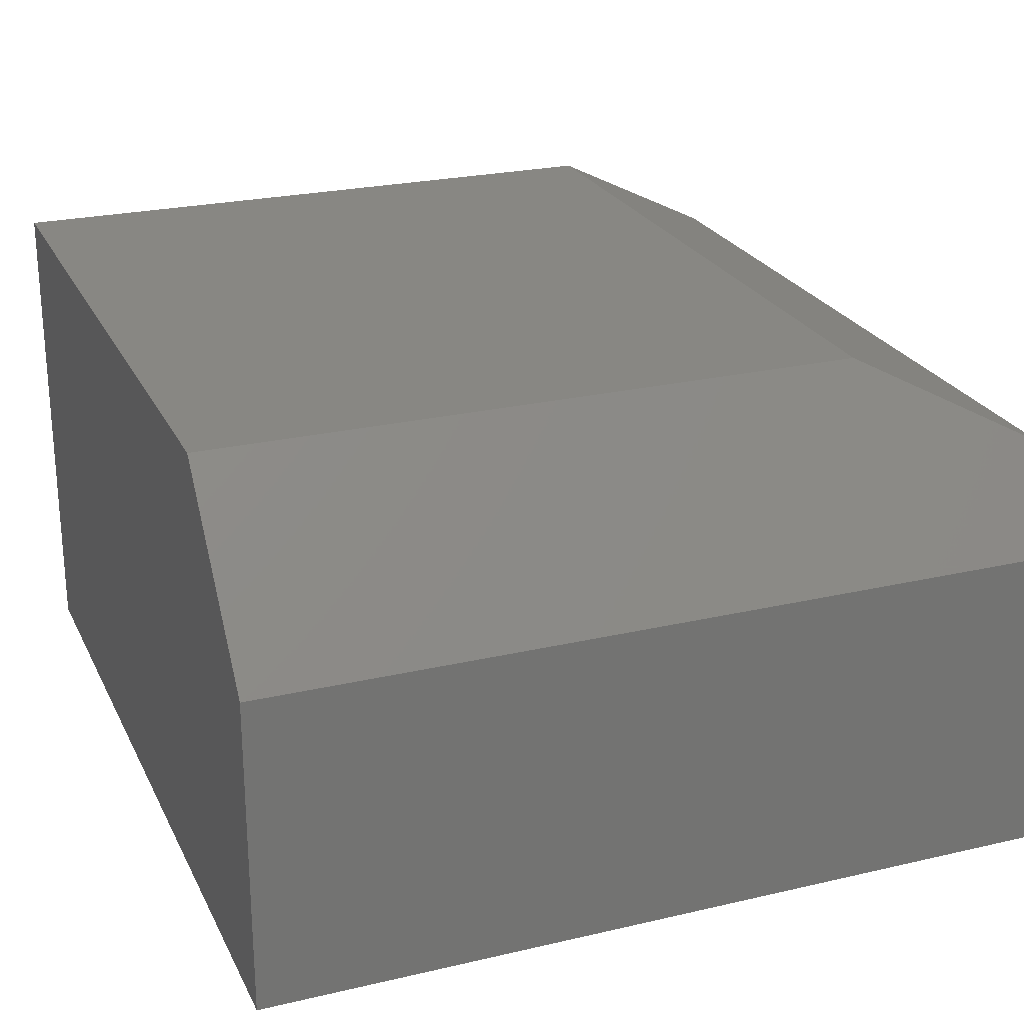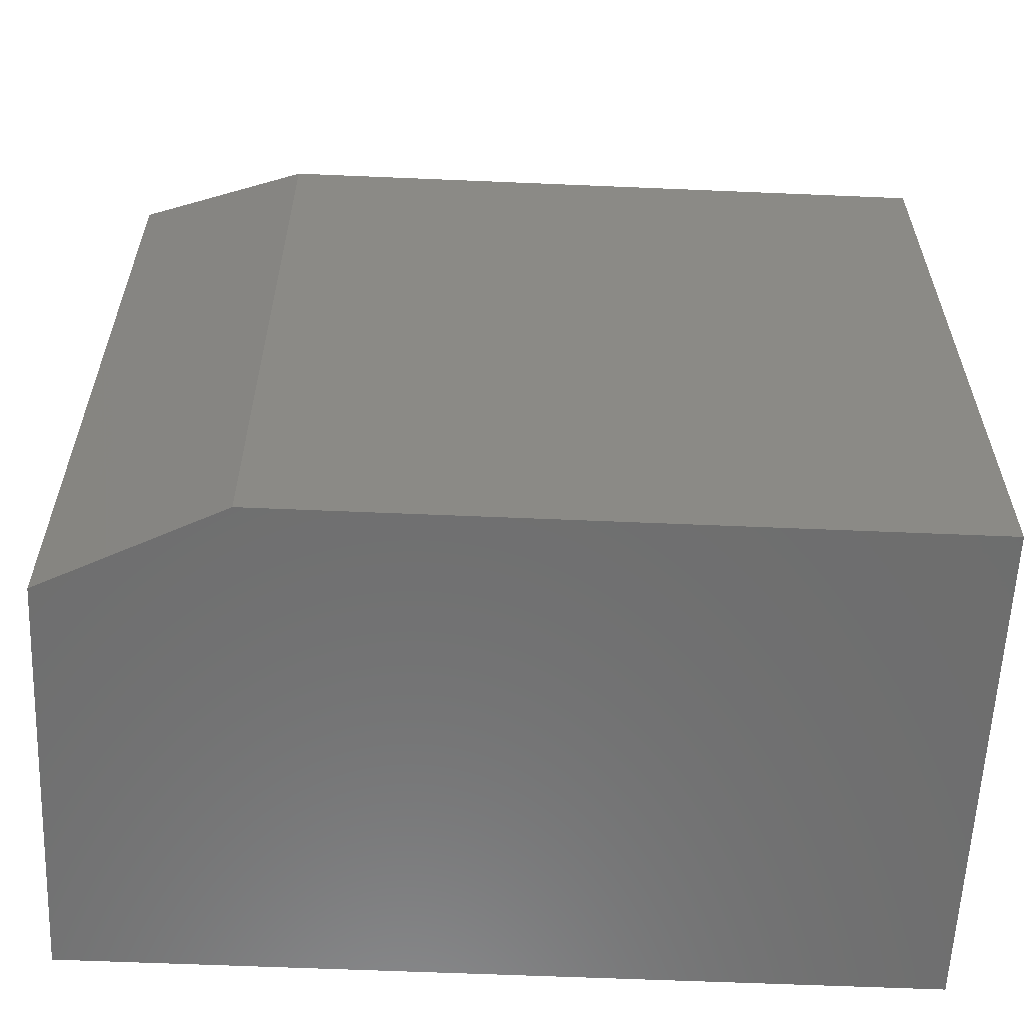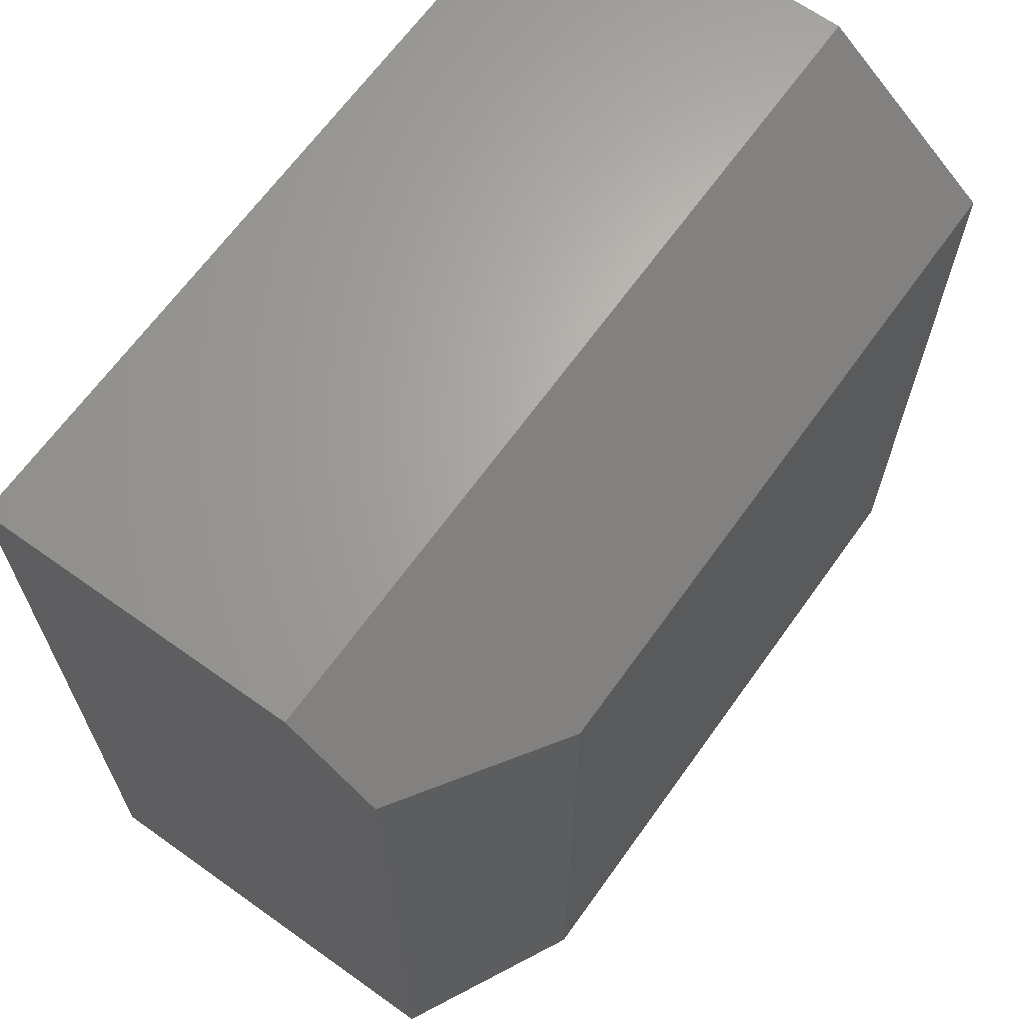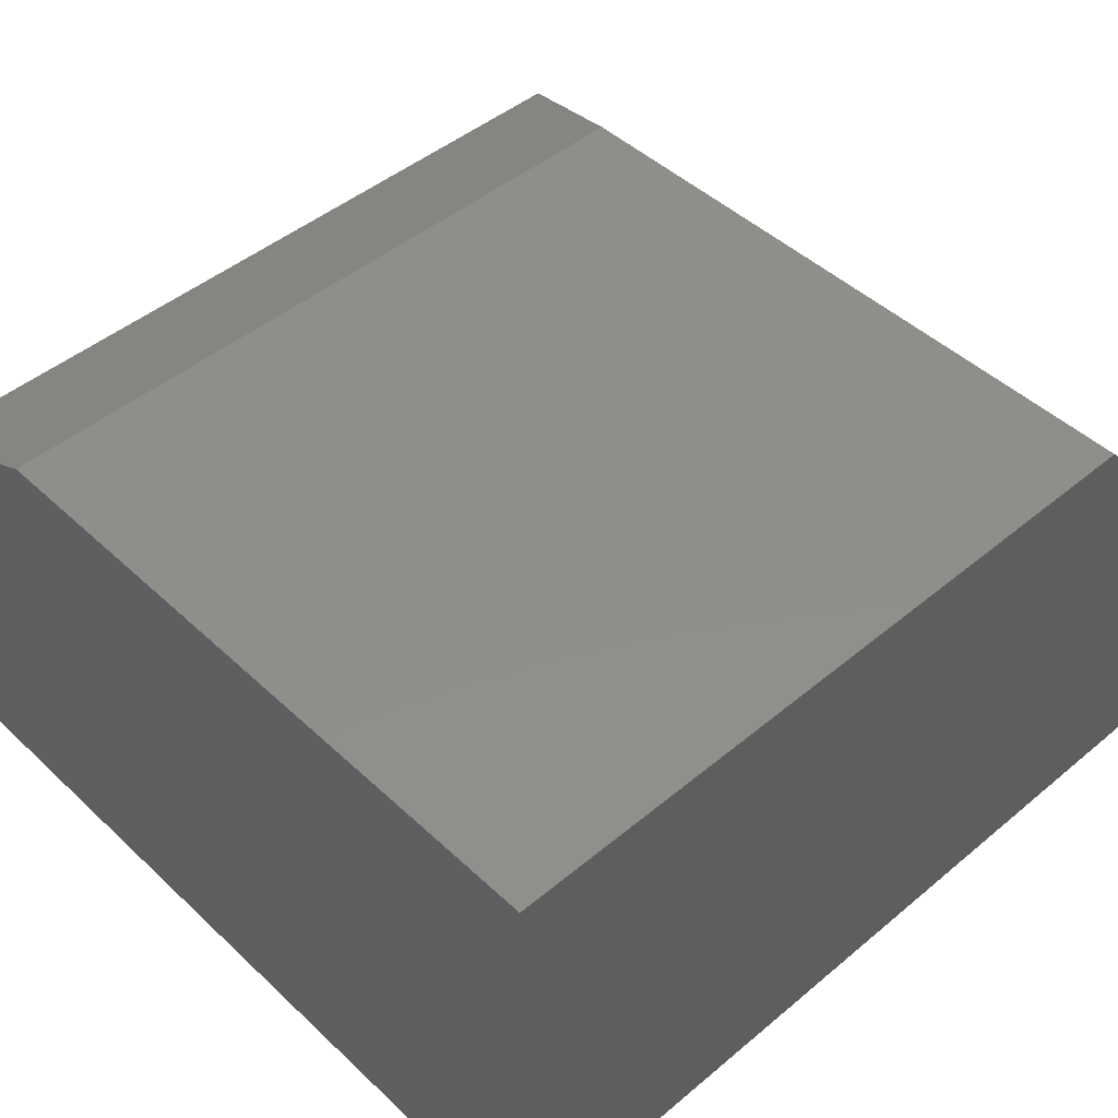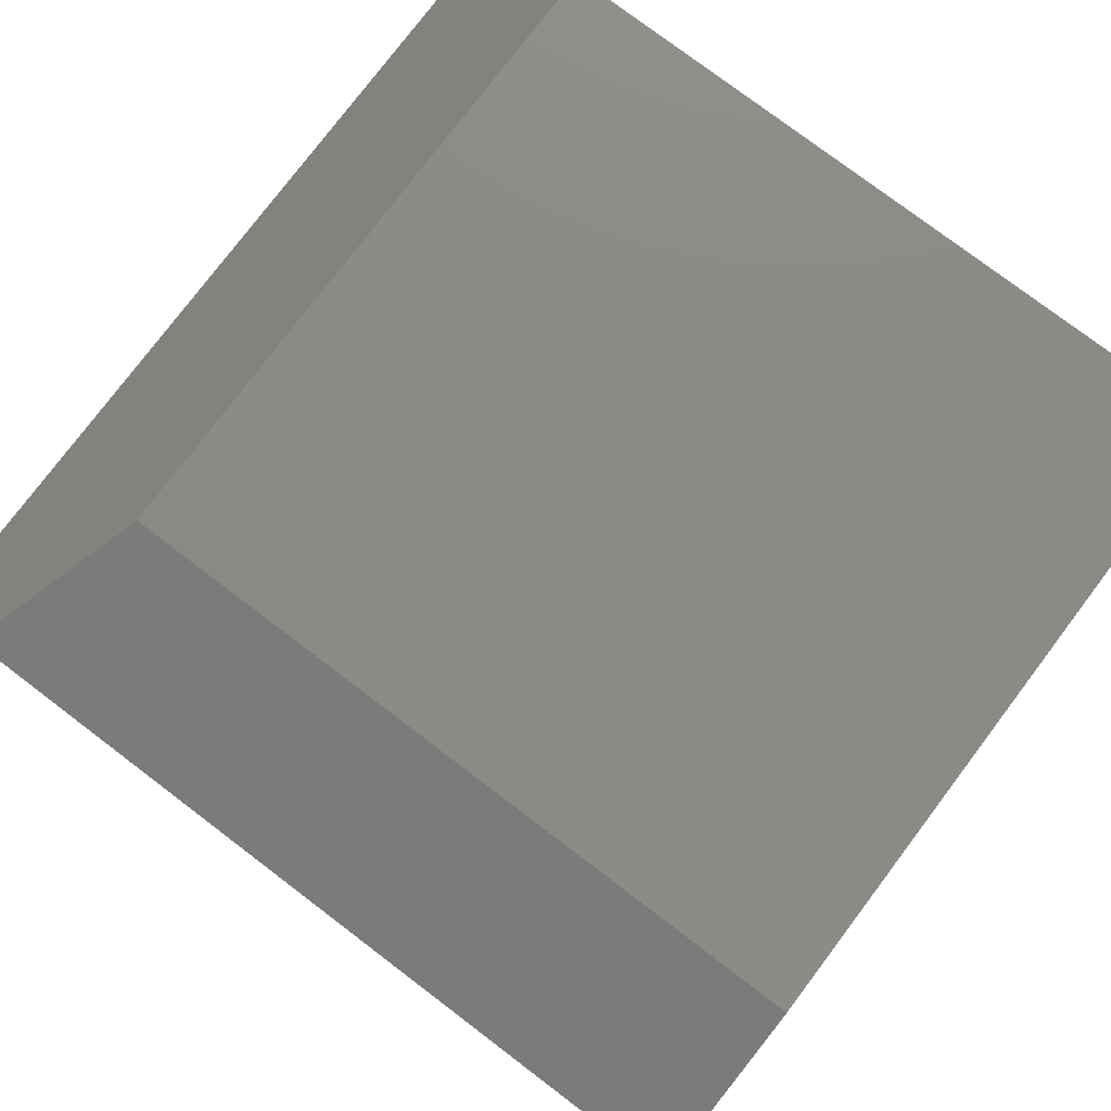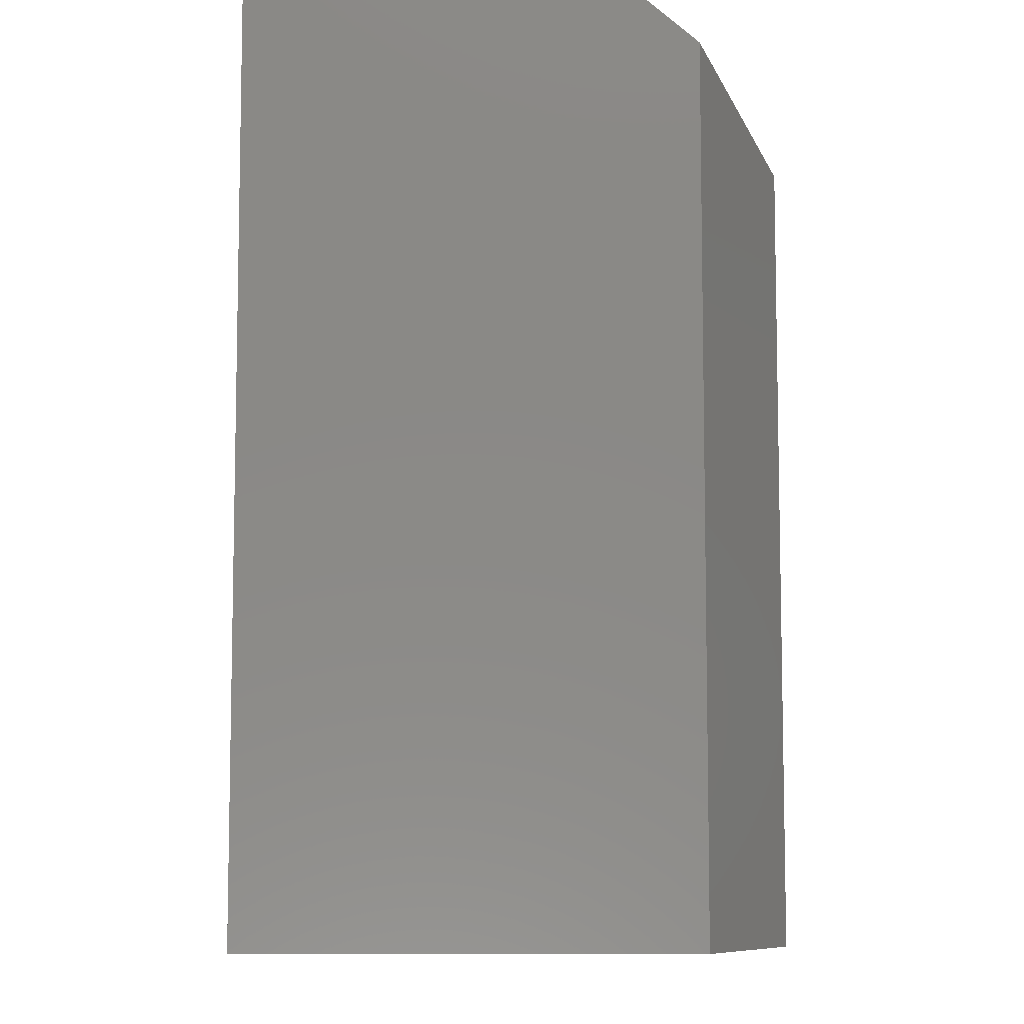
<metadata>
{"format":"stl","ext":"stl","renderer":"f3d","projection":"perspective","resolution":1024,"background":"white","views":[{"elev":24.3,"azim":158.9,"up":"+Z"},{"elev":-59.9,"azim":-2.5,"up":"+Y"},{"elev":65.9,"azim":-54.4,"up":"+Y"},{"elev":46.7,"azim":46.6,"up":"+Z"},{"elev":78.3,"azim":-52.9,"up":"+Z"},{"elev":-8.1,"azim":-91.0,"up":"+Y"}]}
</metadata>
<code>
# stl→obj: 12 verts, 20 faces
v 0.2266 0.7109 0.2188
v 0.3203 0.6719 0.2656
v 0.2266 0.75 0.1719
v 0.6756 0.6719 0.2656
v 0.6756 0.75 0.1719
v 0.3203 0.2812 0.2656
v 0.6756 0.2812 0.2656
v 0.2266 0.2812 0
v 0.2266 0.2812 0.2188
v 0.2266 0.75 0
v 0.6756 0.2812 0
v 0.6756 0.75 0
f 1 2 3
f 3 2 4
f 3 4 5
f 6 7 2
f 2 7 4
f 8 9 10
f 10 9 1
f 10 1 3
f 11 7 8
f 8 7 6
f 8 6 9
f 6 2 9
f 9 2 1
f 5 12 3
f 3 12 10
f 7 11 4
f 4 11 12
f 4 12 5
f 8 10 11
f 11 10 12

</code>
